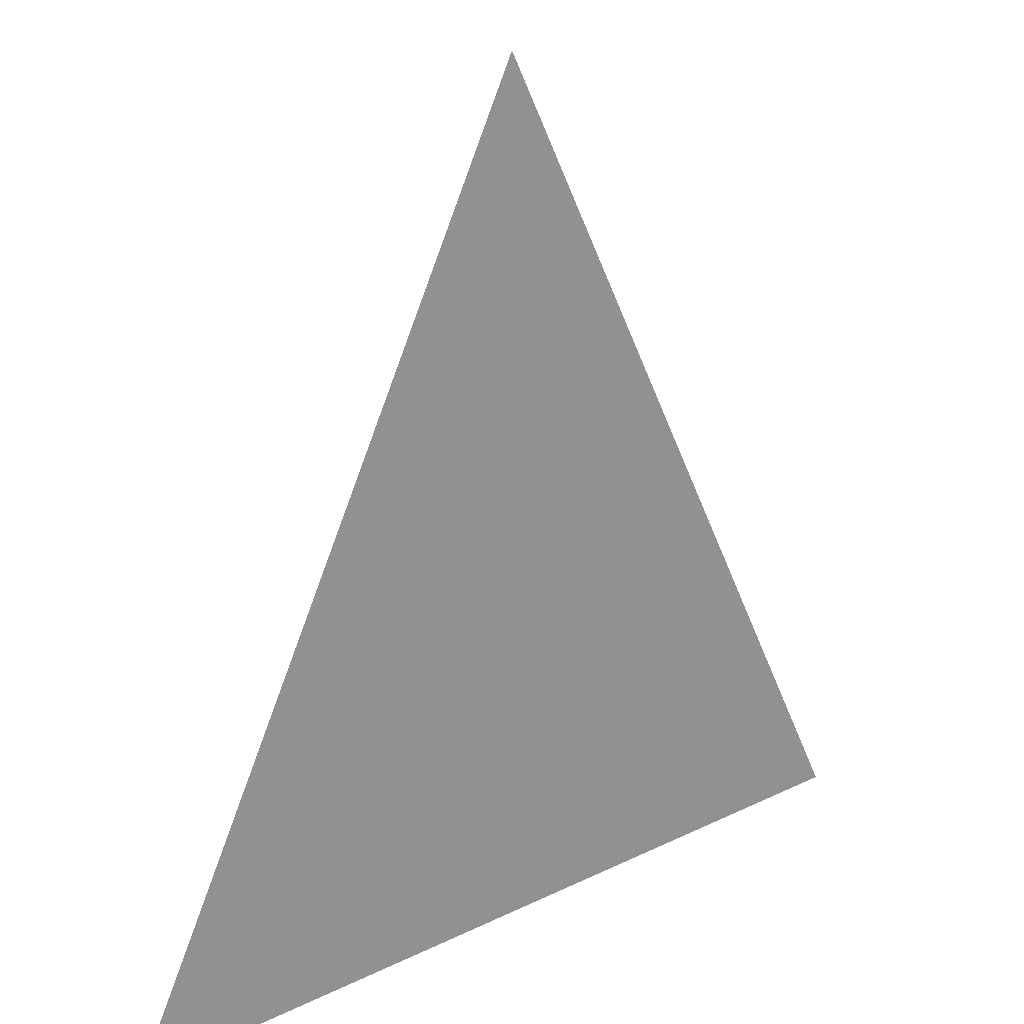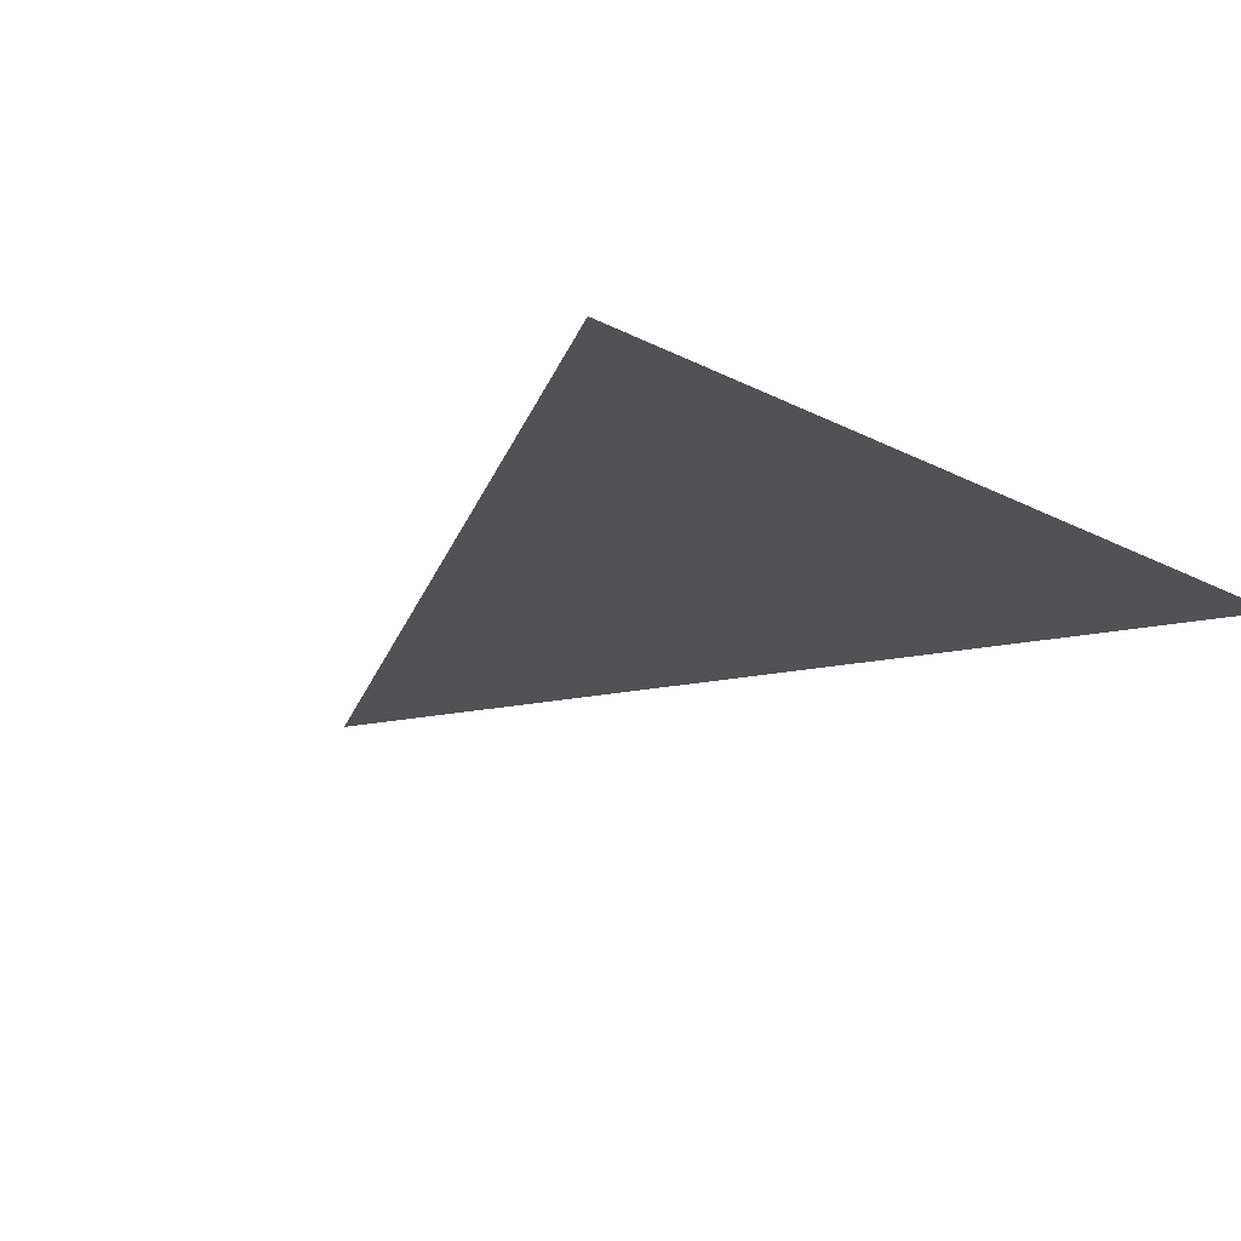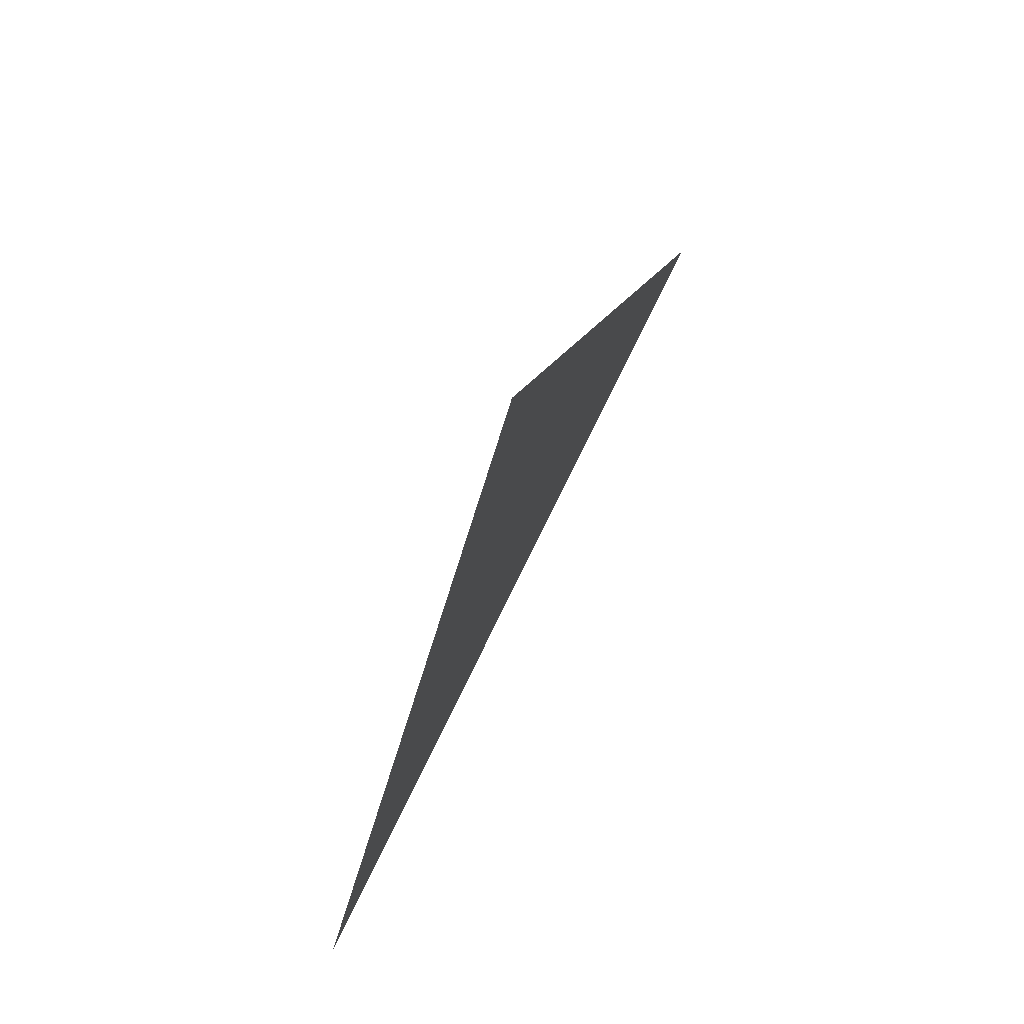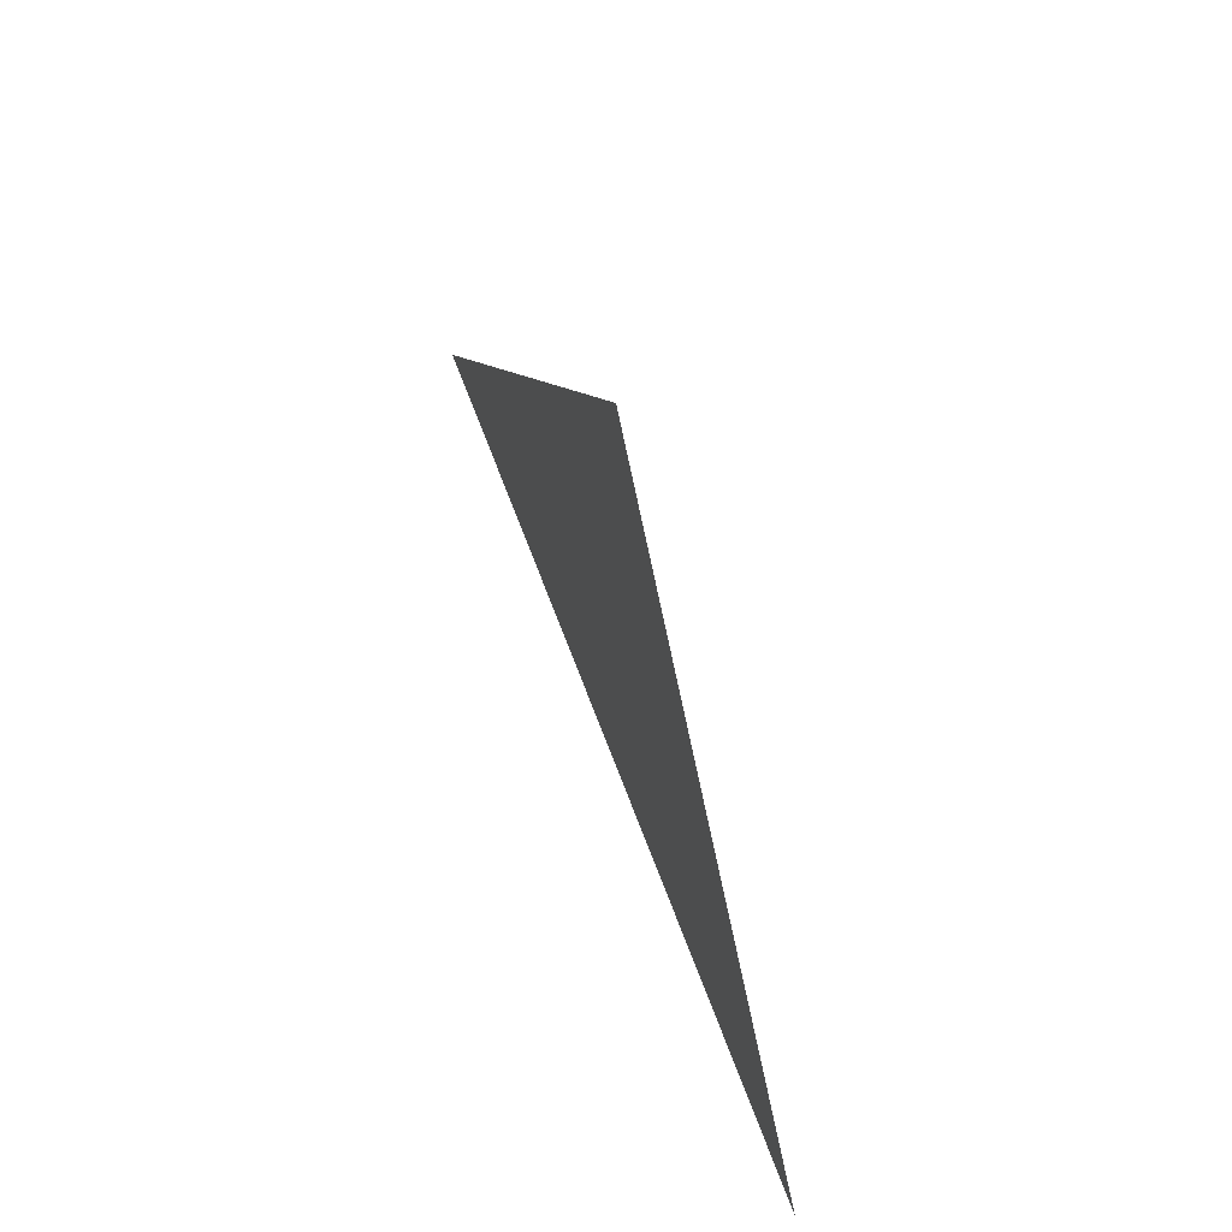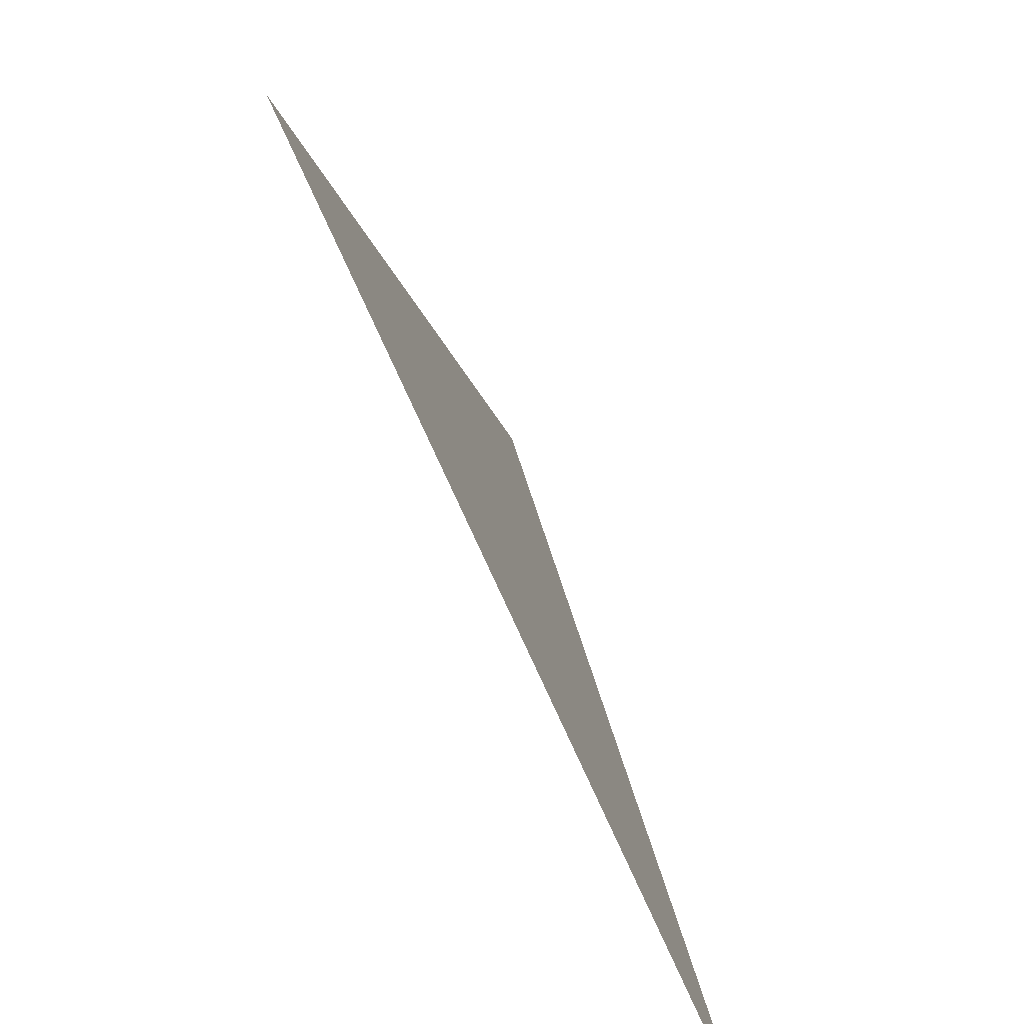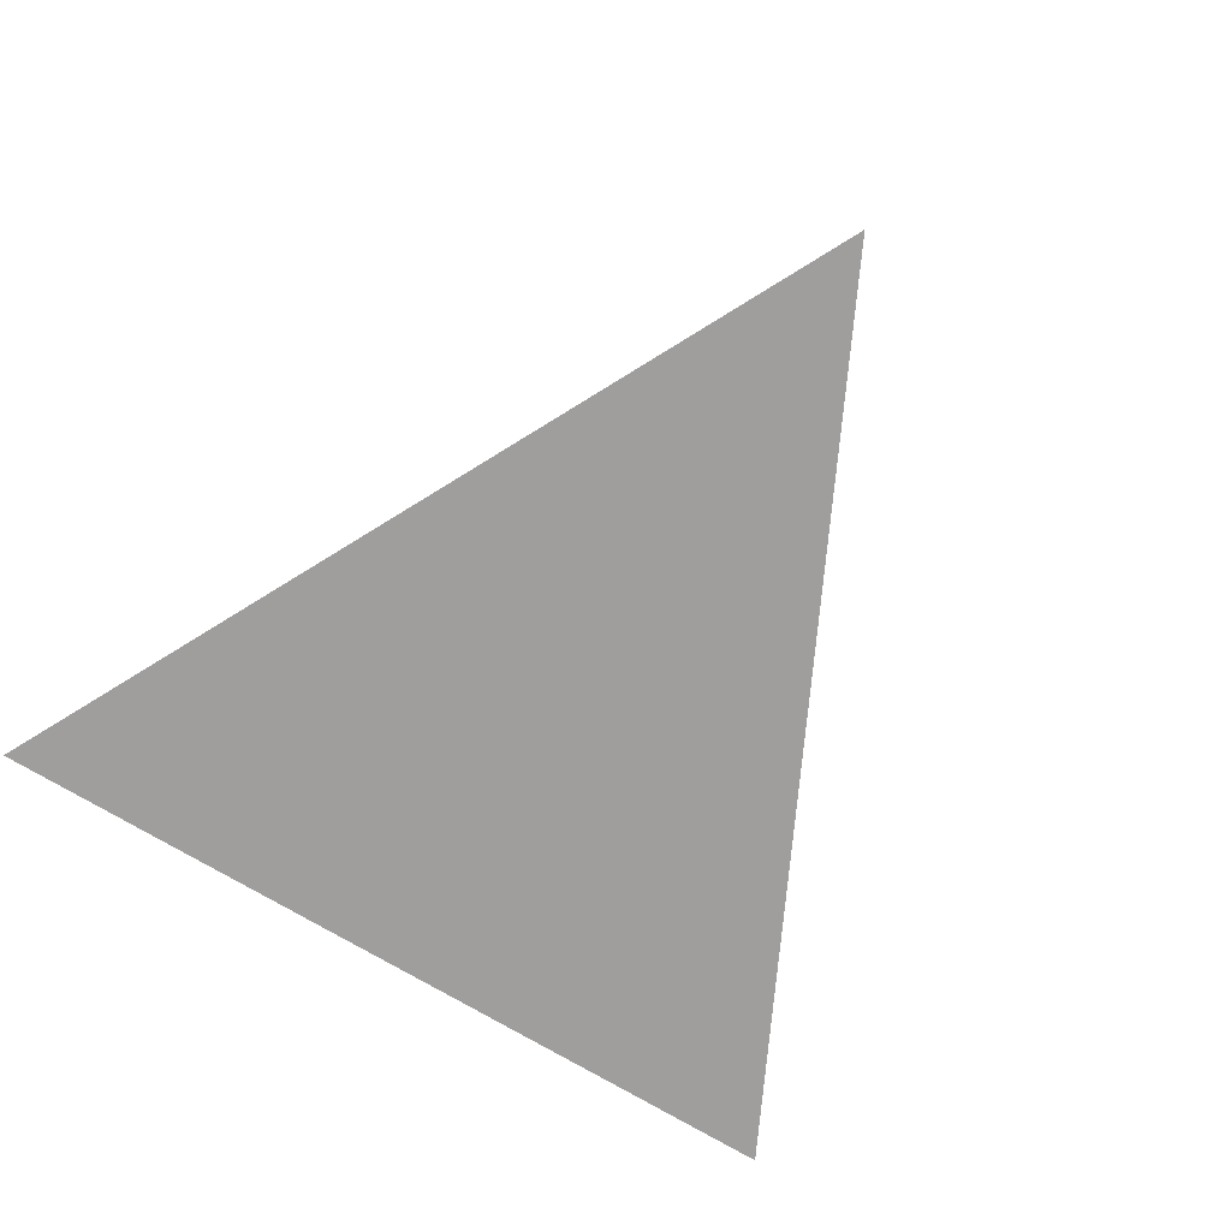
<metadata>
{"format":"obj","ext":"obj","renderer":"f3d","projection":"perspective","resolution":1024,"background":"white","views":[{"elev":23.0,"azim":-39.7,"up":"+Z"},{"elev":-20.9,"azim":137.2,"up":"+Y"},{"elev":78.4,"azim":-63.8,"up":"+Z"},{"elev":71.7,"azim":-111.0,"up":"+Z"},{"elev":-79.3,"azim":-65.4,"up":"+Z"},{"elev":-70.9,"azim":-31.4,"up":"+Y"}]}
</metadata>
<code>
o MLUTE_IE
v 0.025 0 -0.01667
v 0 0 0.03333
v -0.025 0 -0.01667
f 3 2 1

</code>
